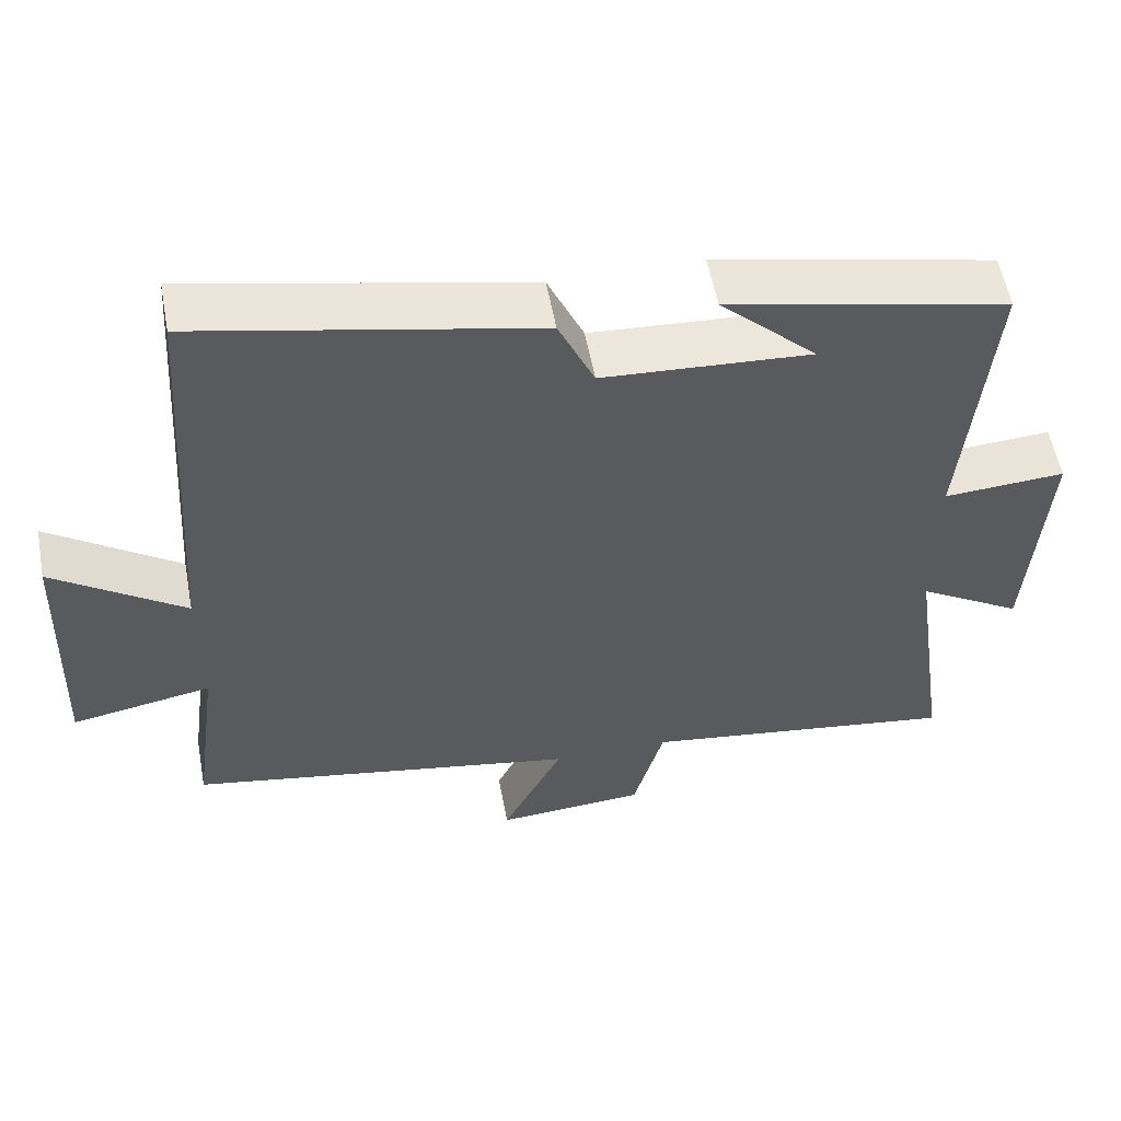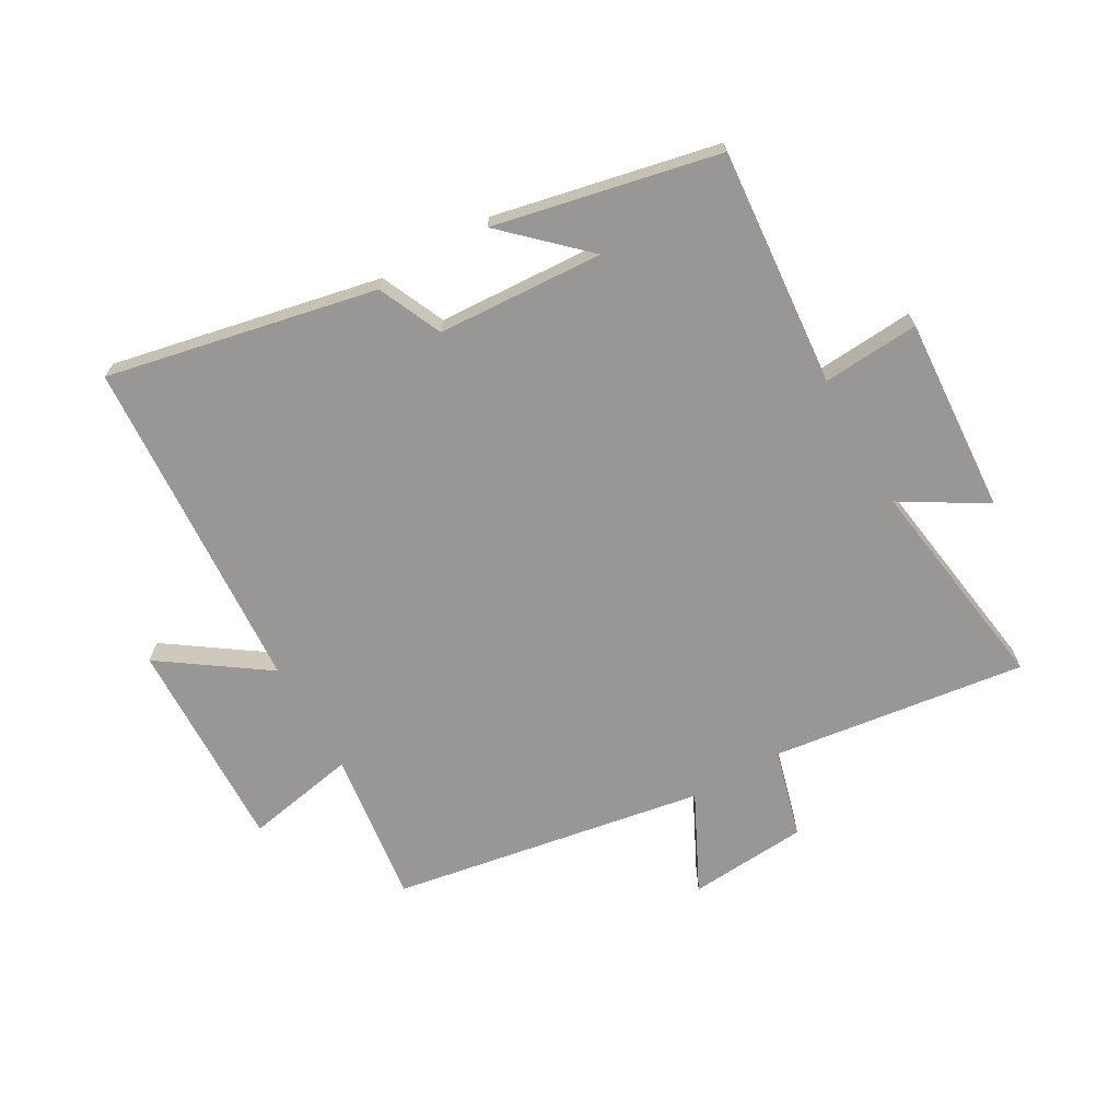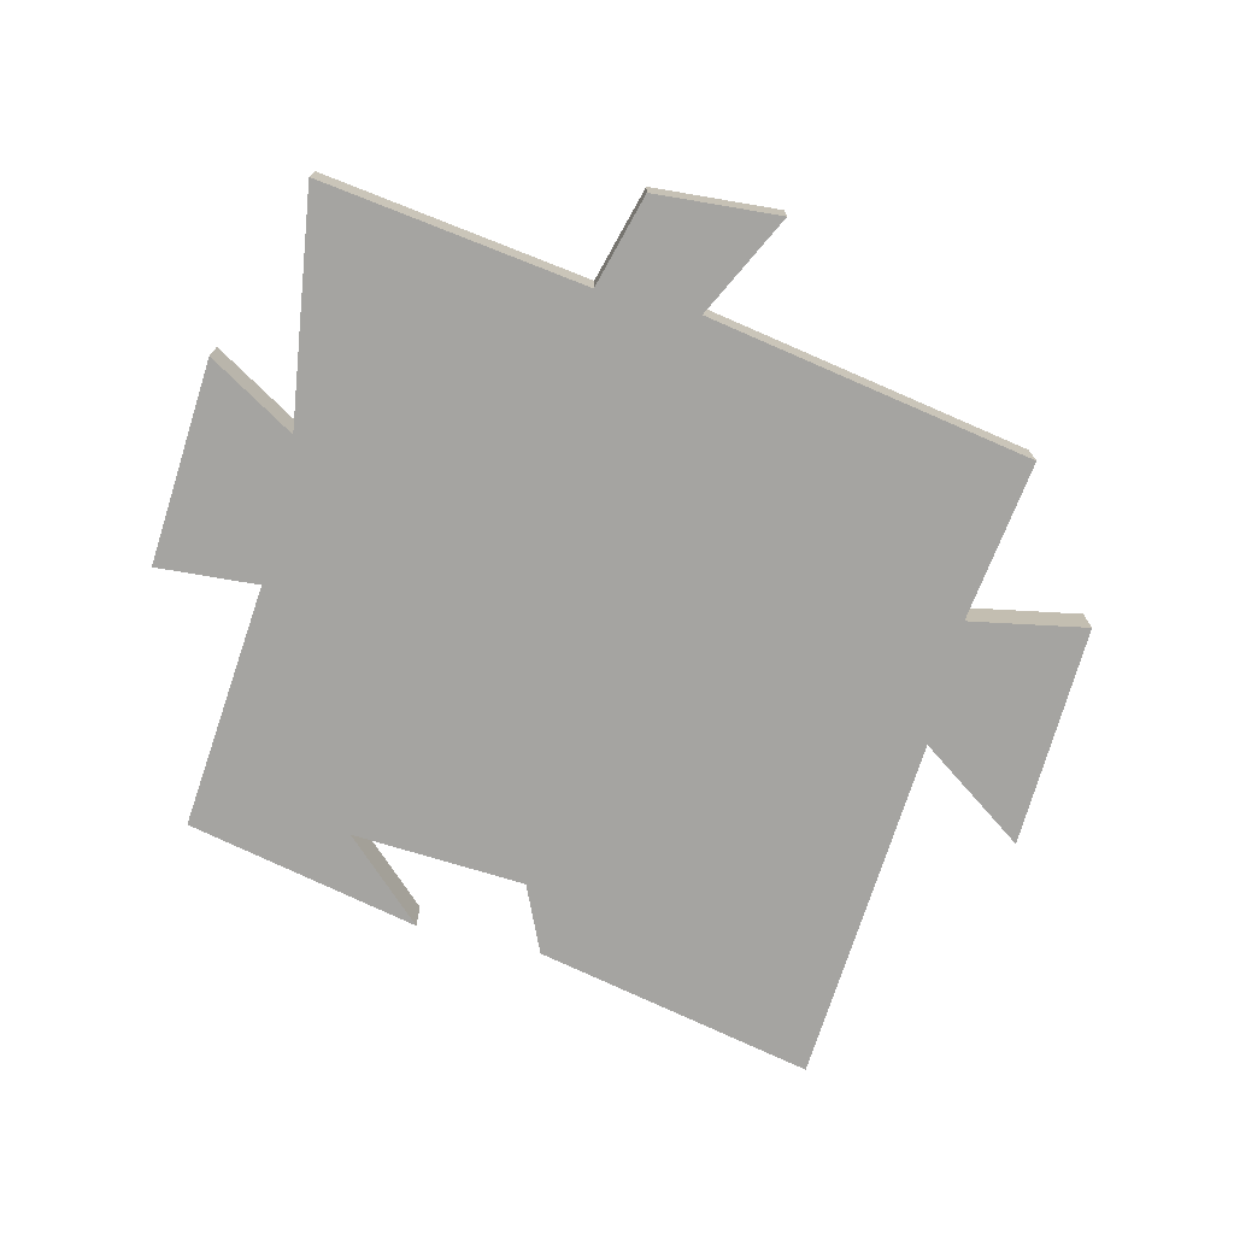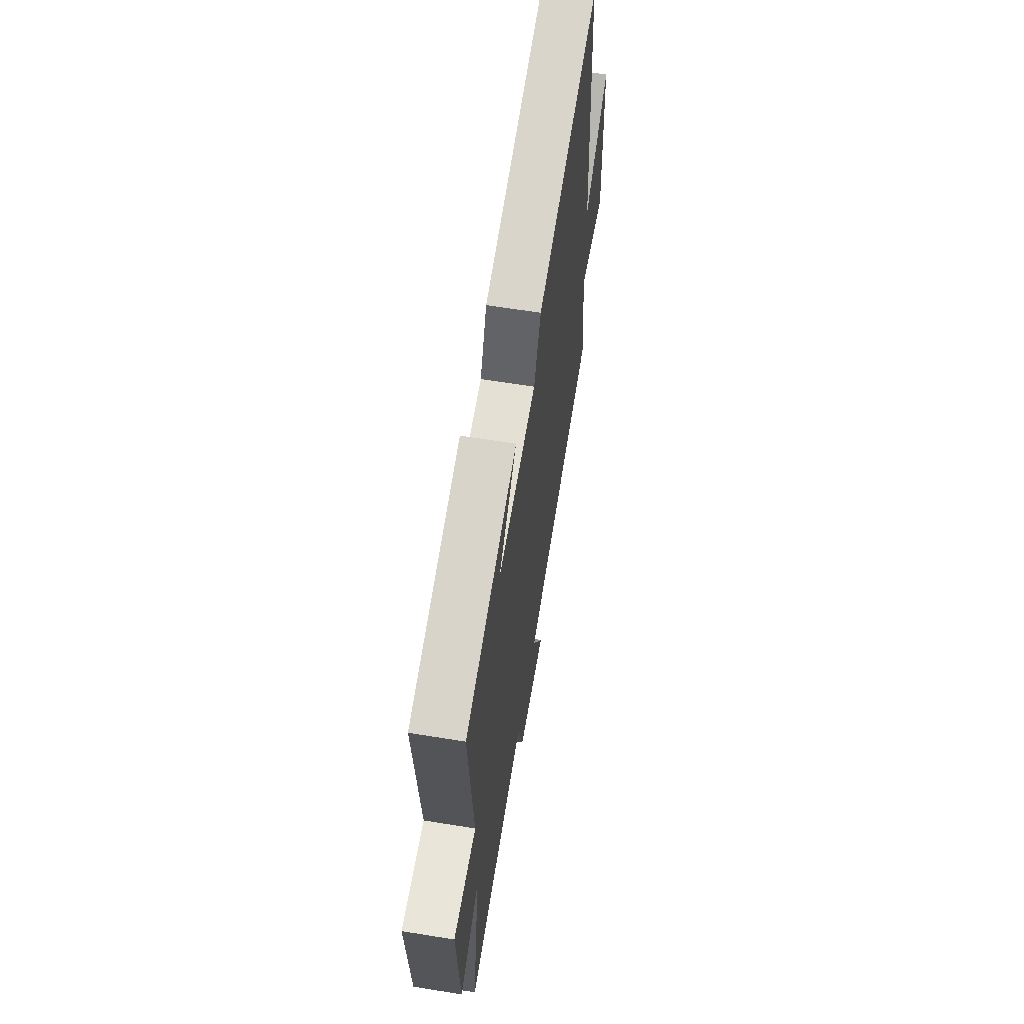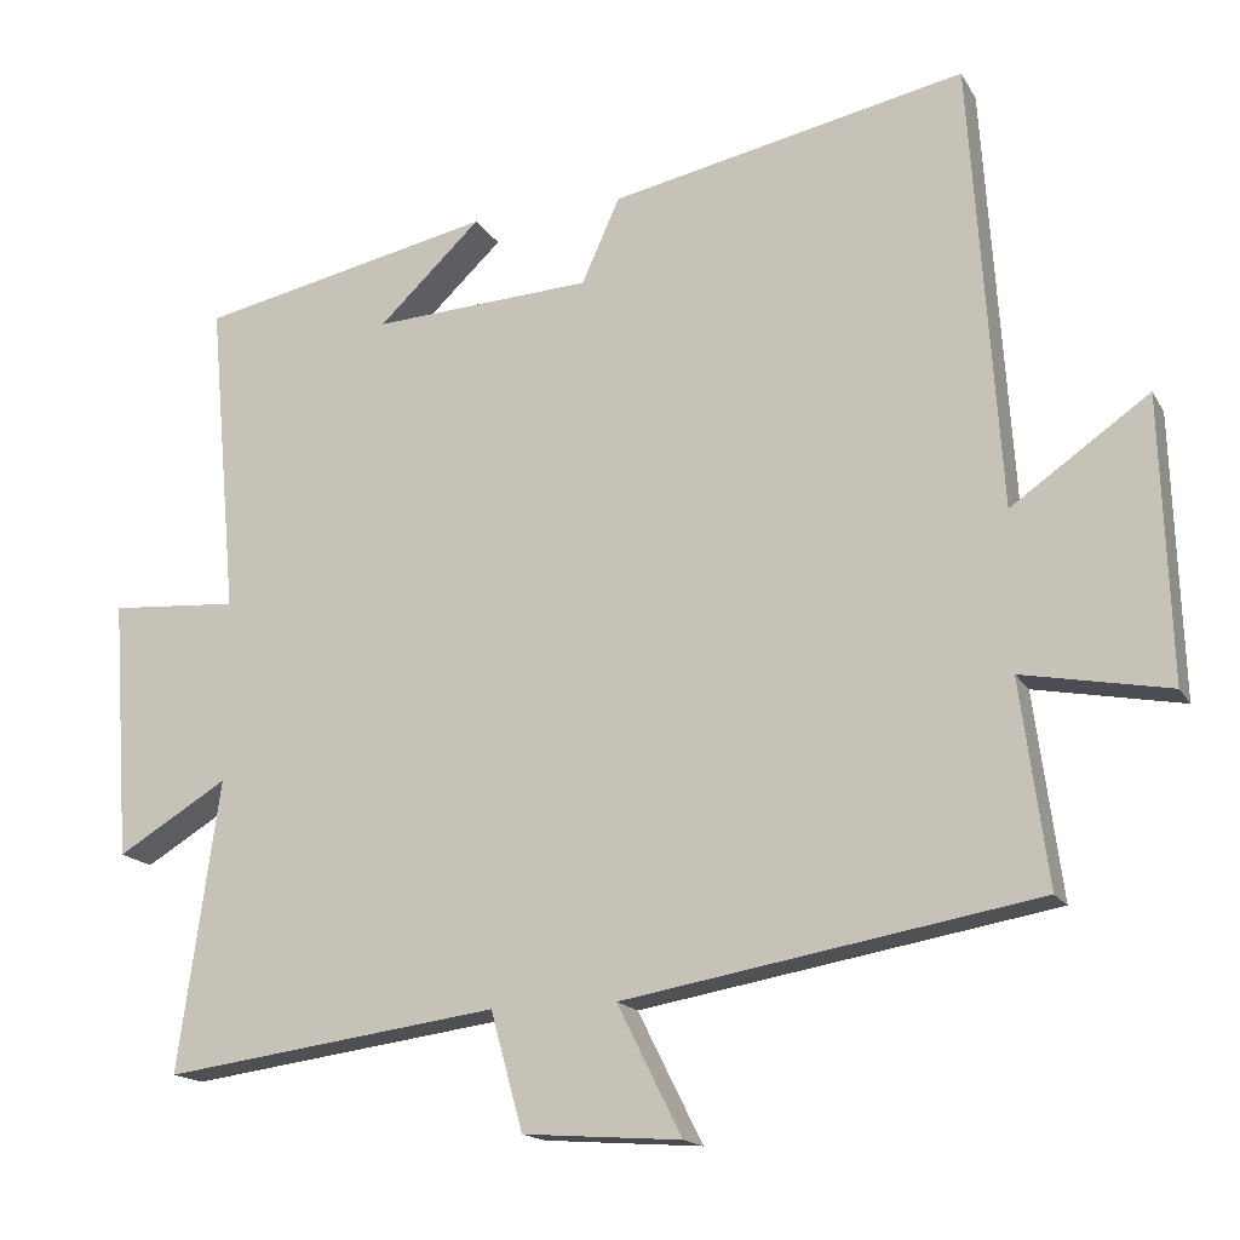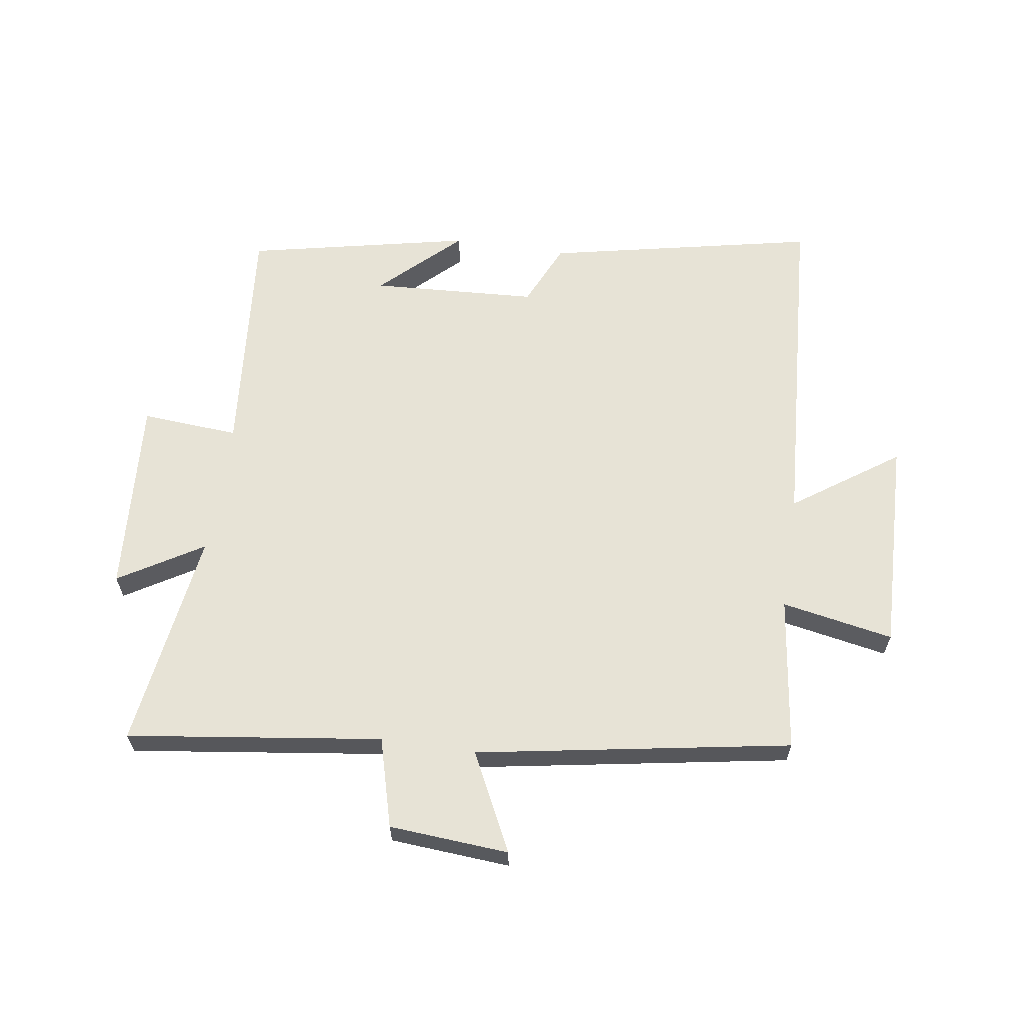
<metadata>
{"format":"obj","ext":"obj","renderer":"f3d","projection":"perspective","resolution":1024,"background":"white","views":[{"elev":55.9,"azim":-10.5,"up":"+Z"},{"elev":-68.3,"azim":29.9,"up":"+Y"},{"elev":-73.2,"azim":166.3,"up":"+Y"},{"elev":62.4,"azim":99.4,"up":"+Z"},{"elev":-16.2,"azim":-159.2,"up":"+Z"},{"elev":62.7,"azim":-171.4,"up":"+Y"}]}
</metadata>
<code>
v 0.551 0.07 -0.557
v 0.135 0.07 -0.5
v 0.095 0.07 -0.646
v -0.101 0.07 -0.66
v -0.021 0.07 -0.5
v -0.534 0.07 -0.41
v -0.5 0.07 -0.157
v -0.683 0.07 -0.191
v -0.671 0.07 0.159
v -0.5 0.07 0.039
v -0.463 0.07 0.593
v -0.023 0.07 0.5
v 0.024 0.07 0.395
v 0.296 0.07 0.379
v 0.169 0.07 0.5
v 0.535 0.07 0.421
v 0.5 0.07 0.031
v 0.659 0.07 0.042
v 0.637 0.07 -0.28
v 0.5 0.07 -0.197
v 0.551 0 -0.557
v 0.135 0 -0.5
v 0.095 0 -0.646
v -0.101 0 -0.66
v -0.021 0 -0.5
v -0.534 0 -0.41
v -0.5 0 -0.157
v -0.683 0 -0.191
v -0.671 0 0.159
v -0.5 0 0.039
v -0.463 0 0.593
v -0.023 0 0.5
v 0.024 0 0.395
v 0.296 0 0.379
v 0.169 0 0.5
v 0.535 0 0.421
v 0.5 0 0.031
v 0.659 0 0.042
v 0.637 0 -0.28
v 0.5 0 -0.197
f 17 18 19 20
f 14 15 16
f 14 16 17
f 13 14 17 20
f 10 11 12 13
f 7 8 9 10
f 7 10 13 20
f 5 6 7 20
f 2 3 4 5
f 20 1 2
f 2 5 20
f 40 39 38 37
f 36 35 34
f 37 36 34
f 40 37 34 33
f 33 32 31 30
f 30 29 28 27
f 40 33 30 27
f 40 27 26 25
f 25 24 23 22
f 22 21 40
f 40 25 22
f 1 21 22 2
f 2 22 23 3
f 3 23 24 4
f 4 24 25 5
f 5 25 26 6
f 6 26 27 7
f 7 27 28 8
f 8 28 29 9
f 9 29 30 10
f 10 30 31 11
f 11 31 32 12
f 12 32 33 13
f 13 33 34 14
f 14 34 35 15
f 15 35 36 16
f 16 36 37 17
f 17 37 38 18
f 18 38 39 19
f 19 39 40 20
f 20 40 21 1

</code>
